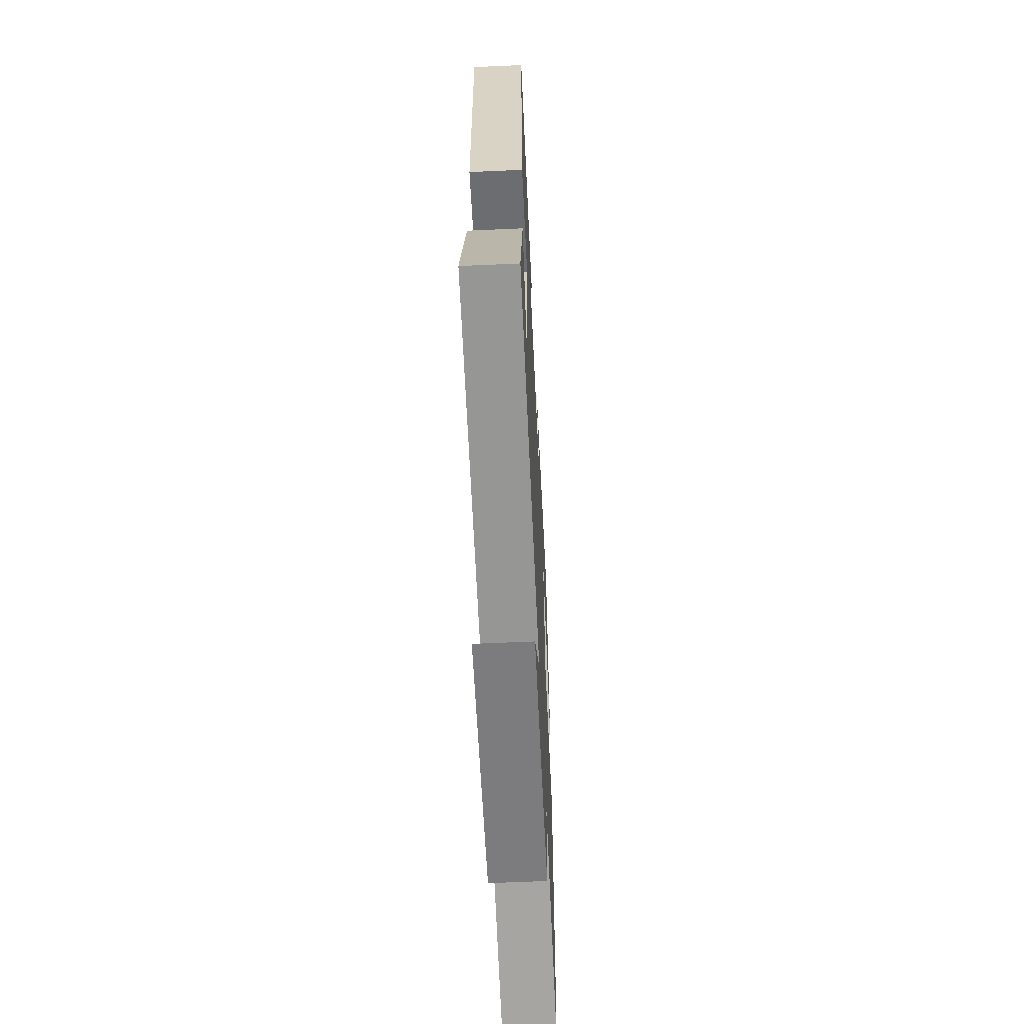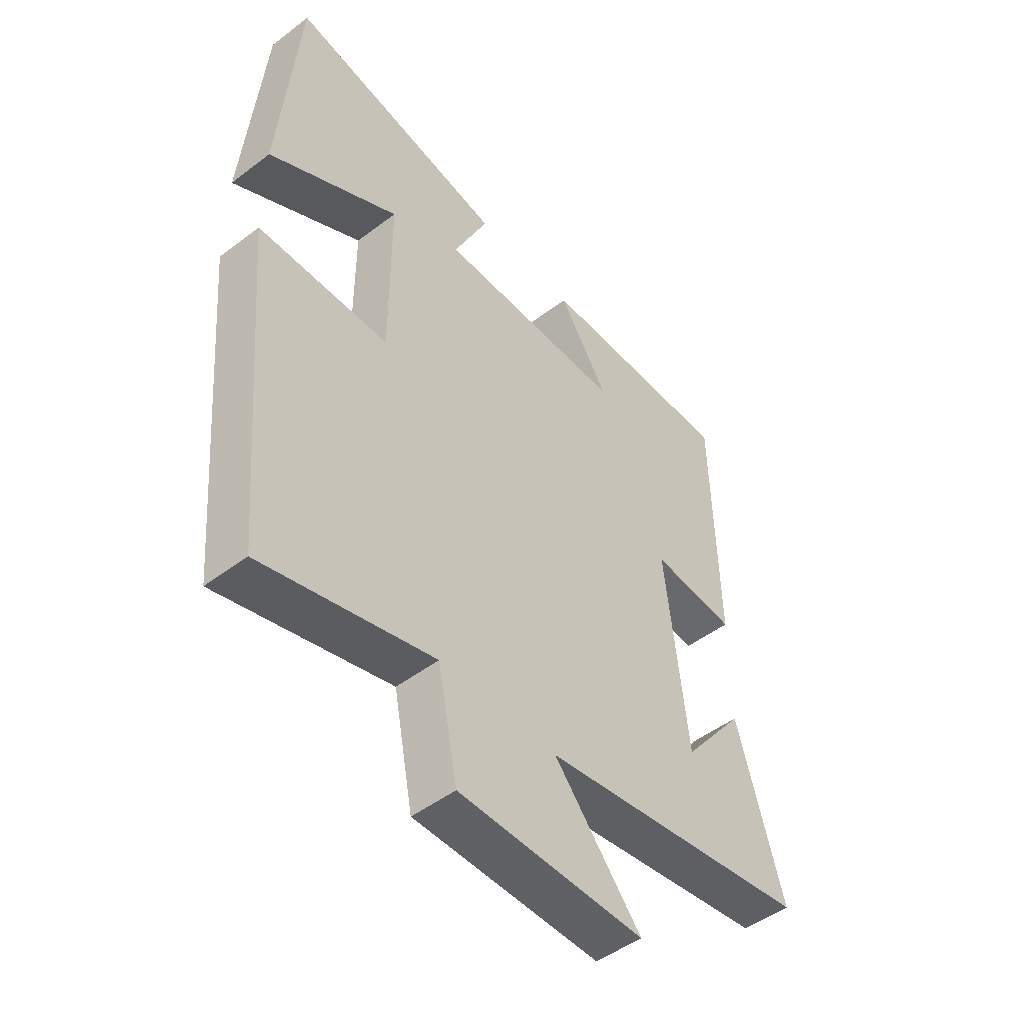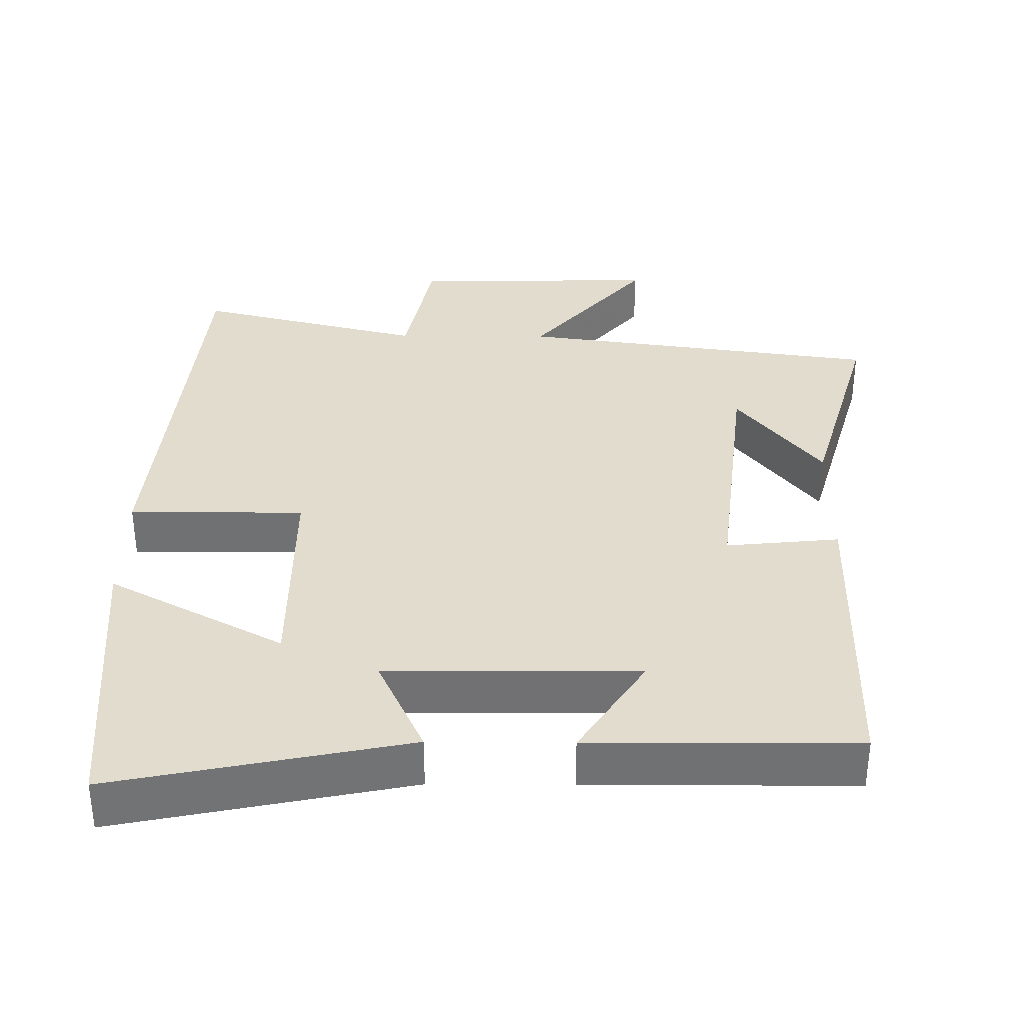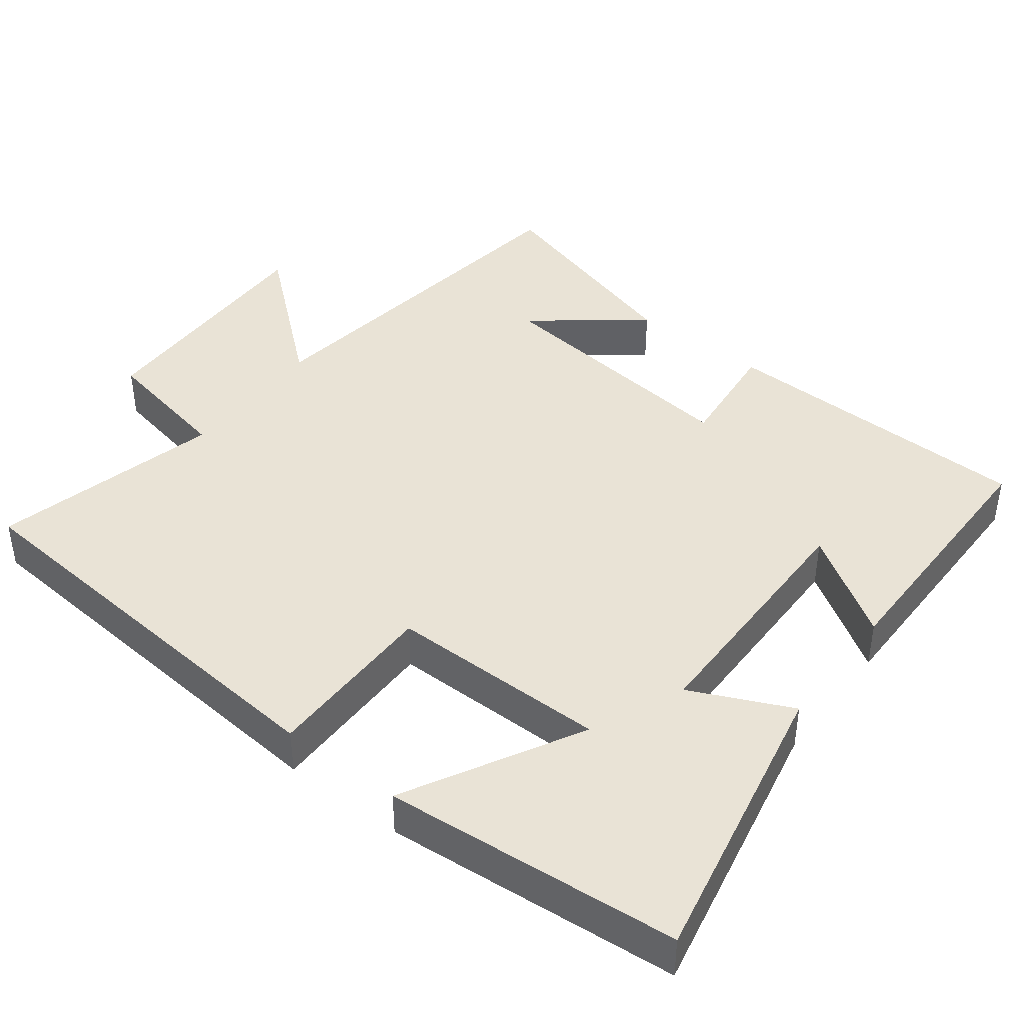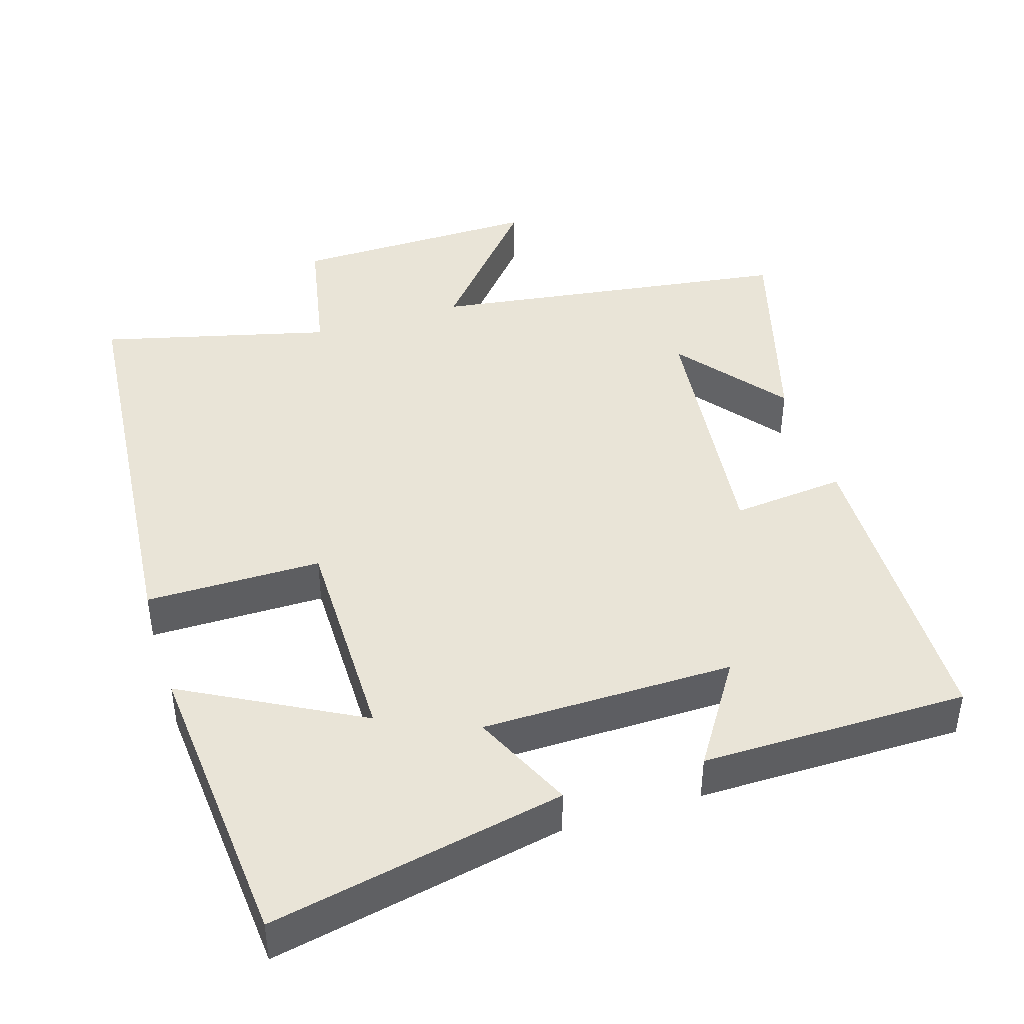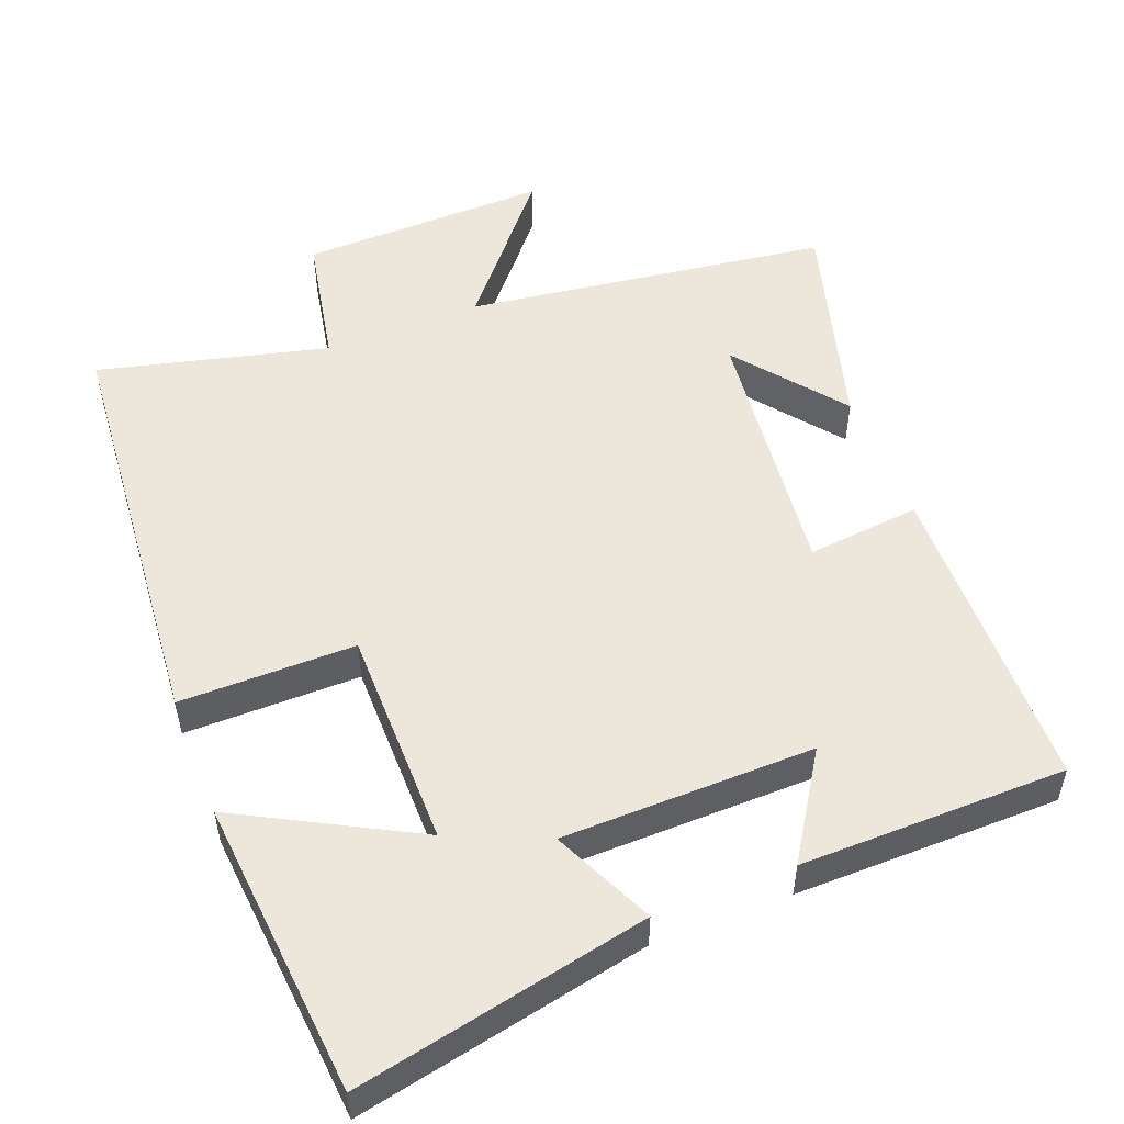
<metadata>
{"format":"obj","ext":"obj","renderer":"f3d","projection":"perspective","resolution":1024,"background":"white","views":[{"elev":-59.9,"azim":92.7,"up":"+Z"},{"elev":-48.7,"azim":-49.7,"up":"+Z"},{"elev":34.7,"azim":0.5,"up":"+Y"},{"elev":42.3,"azim":-52.5,"up":"+Y"},{"elev":43.2,"azim":-17.3,"up":"+Y"},{"elev":52.4,"azim":-21.4,"up":"+Y"}]}
</metadata>
<code>
v -0.449 0.07 -0.579
v -0.5 0.07 0.002
v -0.259 0.07 0.002
v -0.259 0.07 0.304
v -0.5 0.07 0.174
v -0.466 0.07 0.583
v -0.063 0.07 0.5
v -0.127 0.07 0.361
v 0.219 0.07 0.357
v 0.127 0.07 0.5
v 0.492 0.07 0.498
v 0.5 0.07 0.061
v 0.344 0.07 0.077
v 0.384 0.07 -0.283
v 0.5 0.07 -0.135
v 0.584 0.07 -0.431
v 0.084 0.07 -0.5
v 0.244 0.07 -0.689
v -0.098 0.07 -0.683
v -0.134 0.07 -0.5
v -0.449 0 -0.579
v -0.5 0 0.002
v -0.259 0 0.002
v -0.259 0 0.304
v -0.5 0 0.174
v -0.466 0 0.583
v -0.063 0 0.5
v -0.127 0 0.361
v 0.219 0 0.357
v 0.127 0 0.5
v 0.492 0 0.498
v 0.5 0 0.061
v 0.344 0 0.077
v 0.384 0 -0.283
v 0.5 0 -0.135
v 0.584 0 -0.431
v 0.084 0 -0.5
v 0.244 0 -0.689
v -0.098 0 -0.683
v -0.134 0 -0.5
f 17 18 19 20
f 16 17 20
f 14 15 16
f 14 16 20
f 13 14 20 1
f 9 10 11 12
f 8 9 12 13
f 6 7 8
f 4 5 6
f 4 6 8
f 3 4 8 13
f 1 2 3
f 1 3 13
f 40 39 38 37
f 40 37 36
f 36 35 34
f 40 36 34
f 21 40 34 33
f 32 31 30 29
f 33 32 29 28
f 28 27 26
f 26 25 24
f 28 26 24
f 33 28 24 23
f 23 22 21
f 33 23 21
f 1 21 22 2
f 2 22 23 3
f 3 23 24 4
f 4 24 25 5
f 5 25 26 6
f 6 26 27 7
f 7 27 28 8
f 8 28 29 9
f 9 29 30 10
f 10 30 31 11
f 11 31 32 12
f 12 32 33 13
f 13 33 34 14
f 14 34 35 15
f 15 35 36 16
f 16 36 37 17
f 17 37 38 18
f 18 38 39 19
f 19 39 40 20
f 20 40 21 1

</code>
